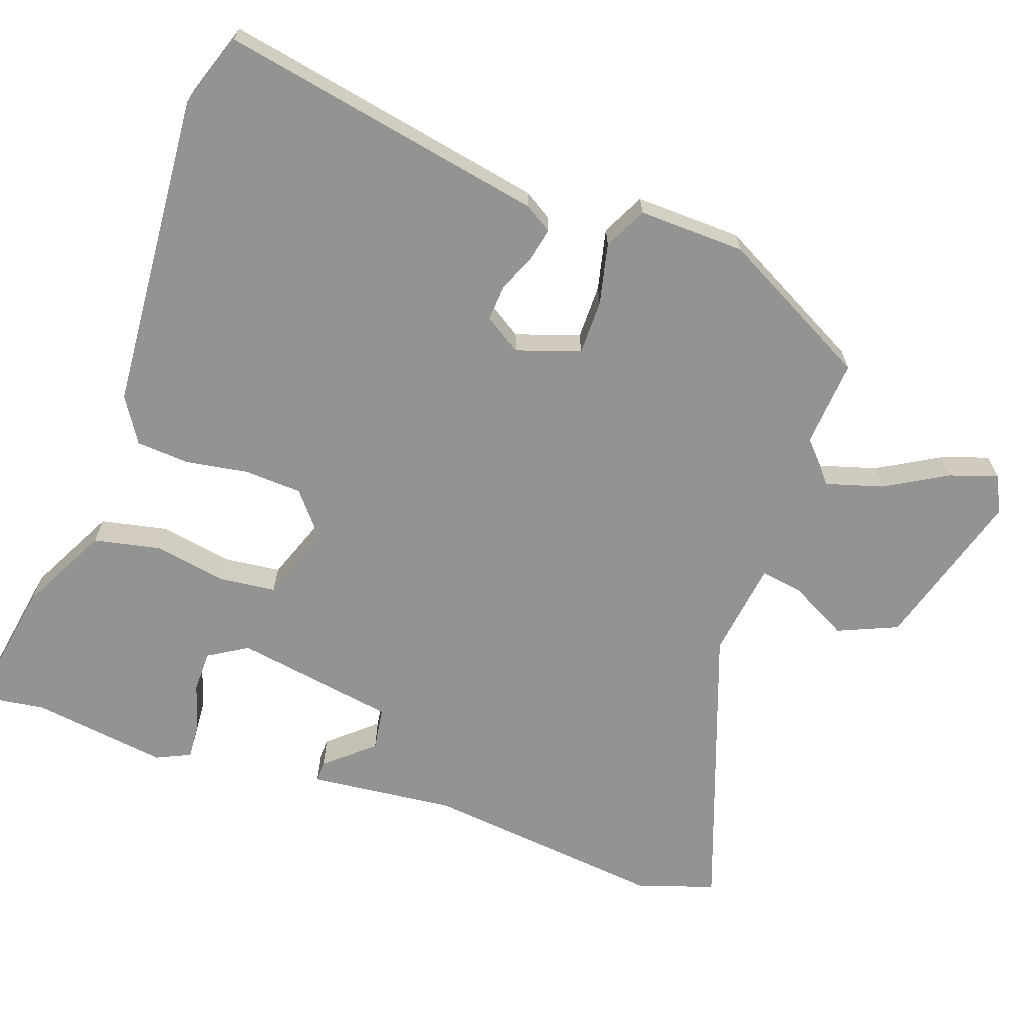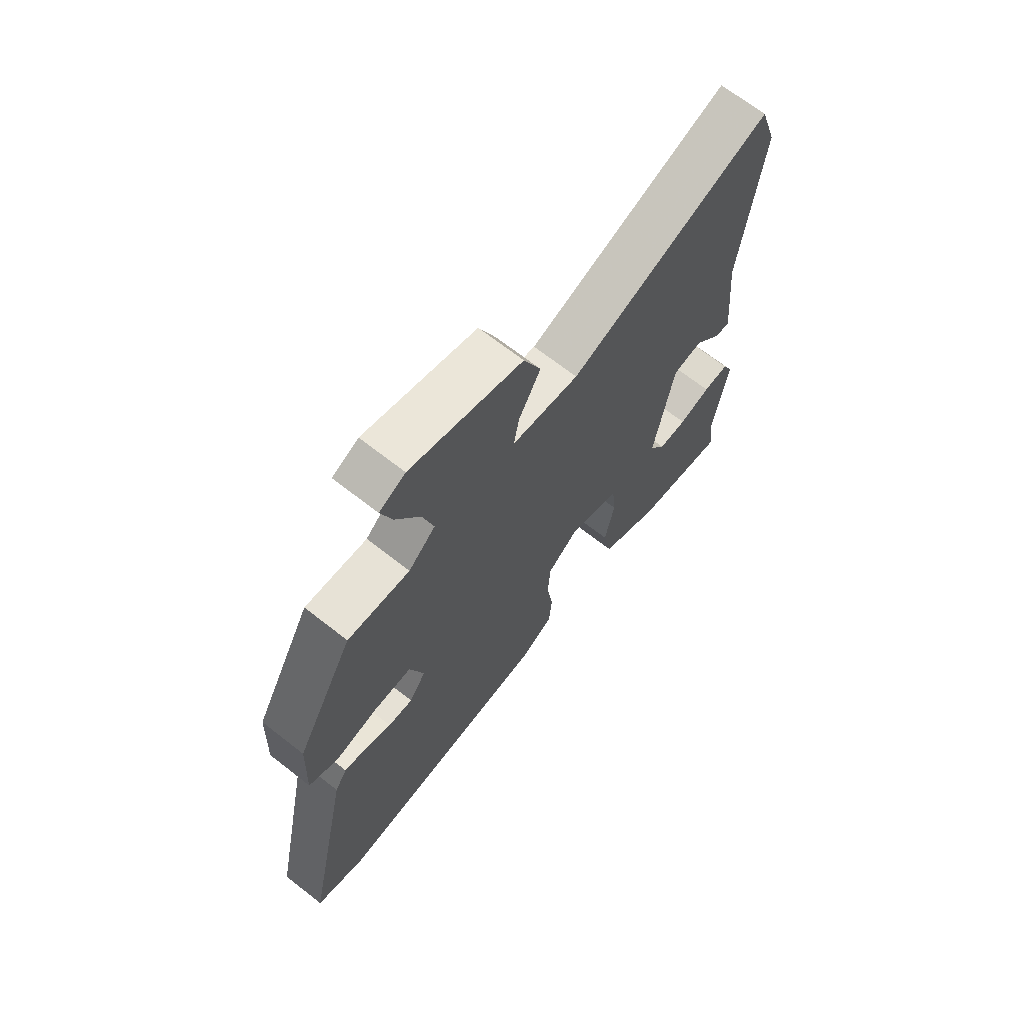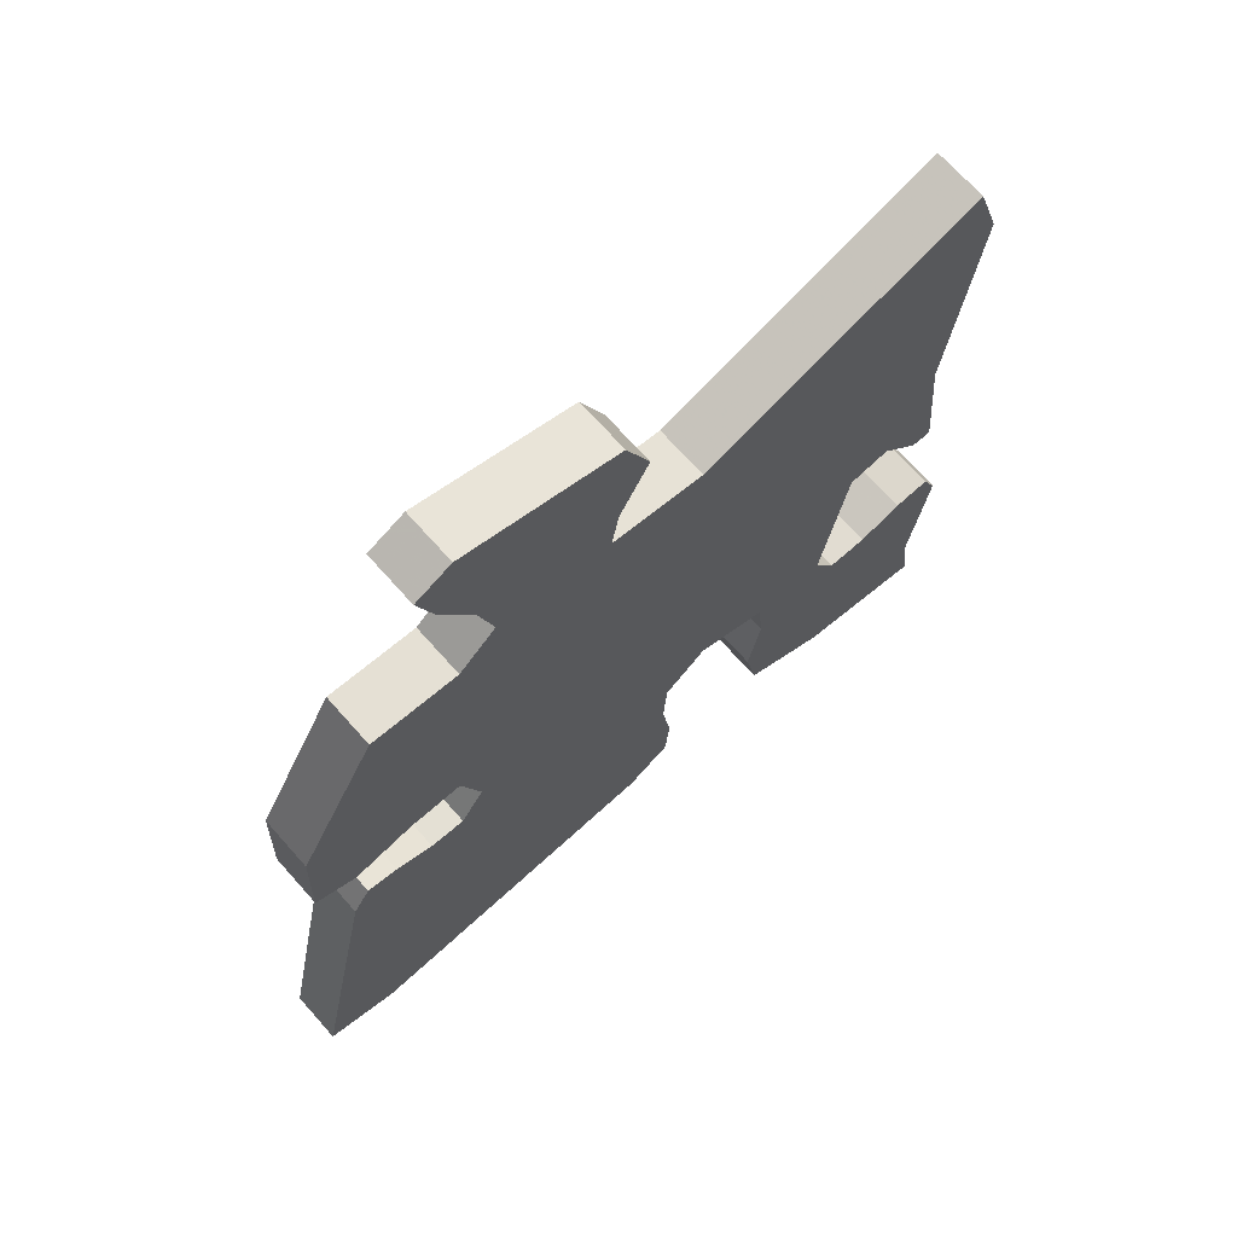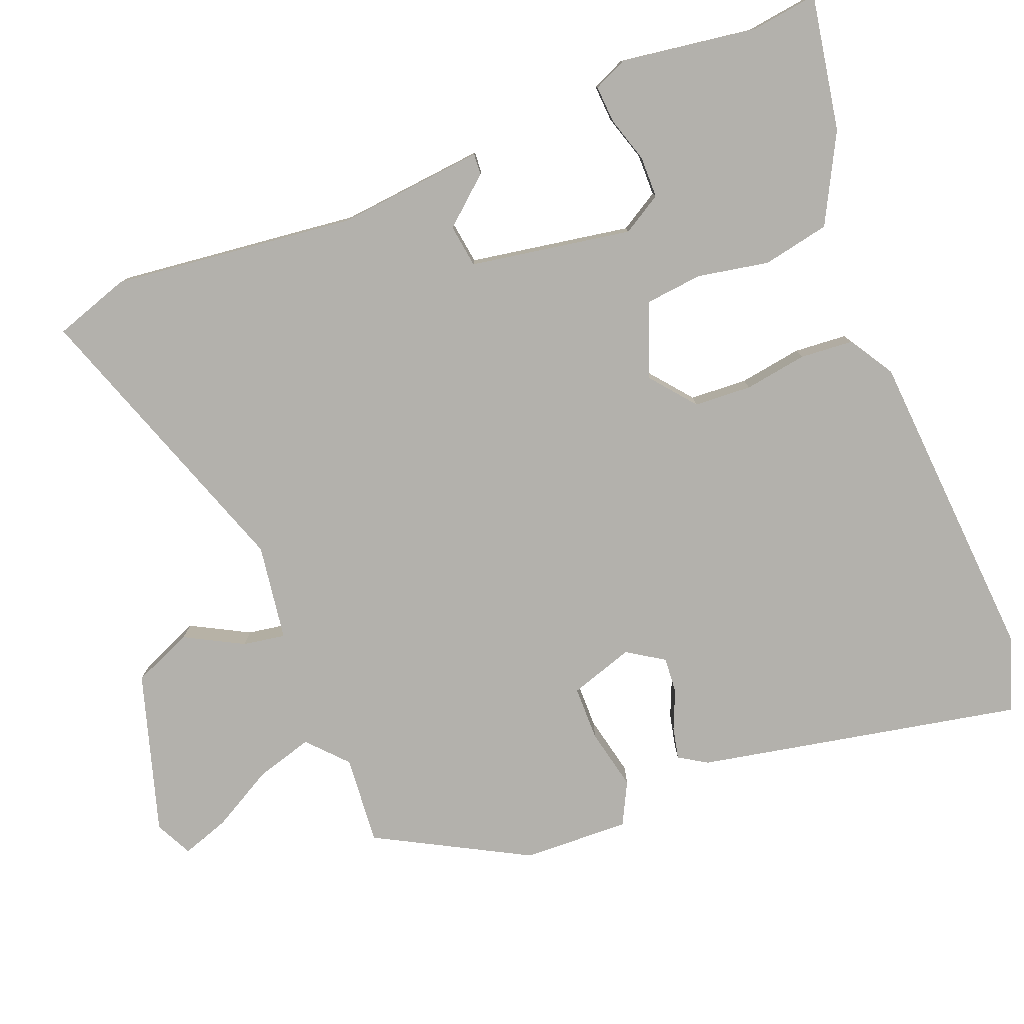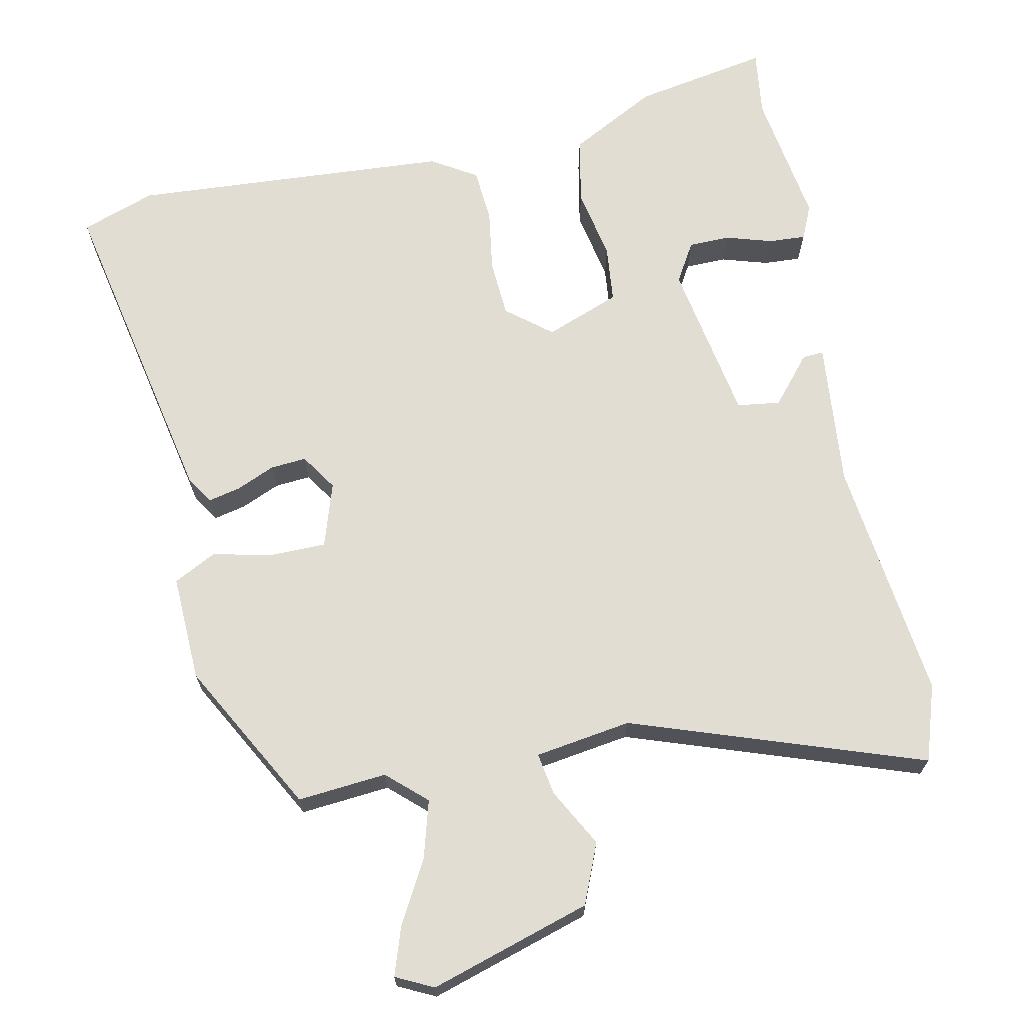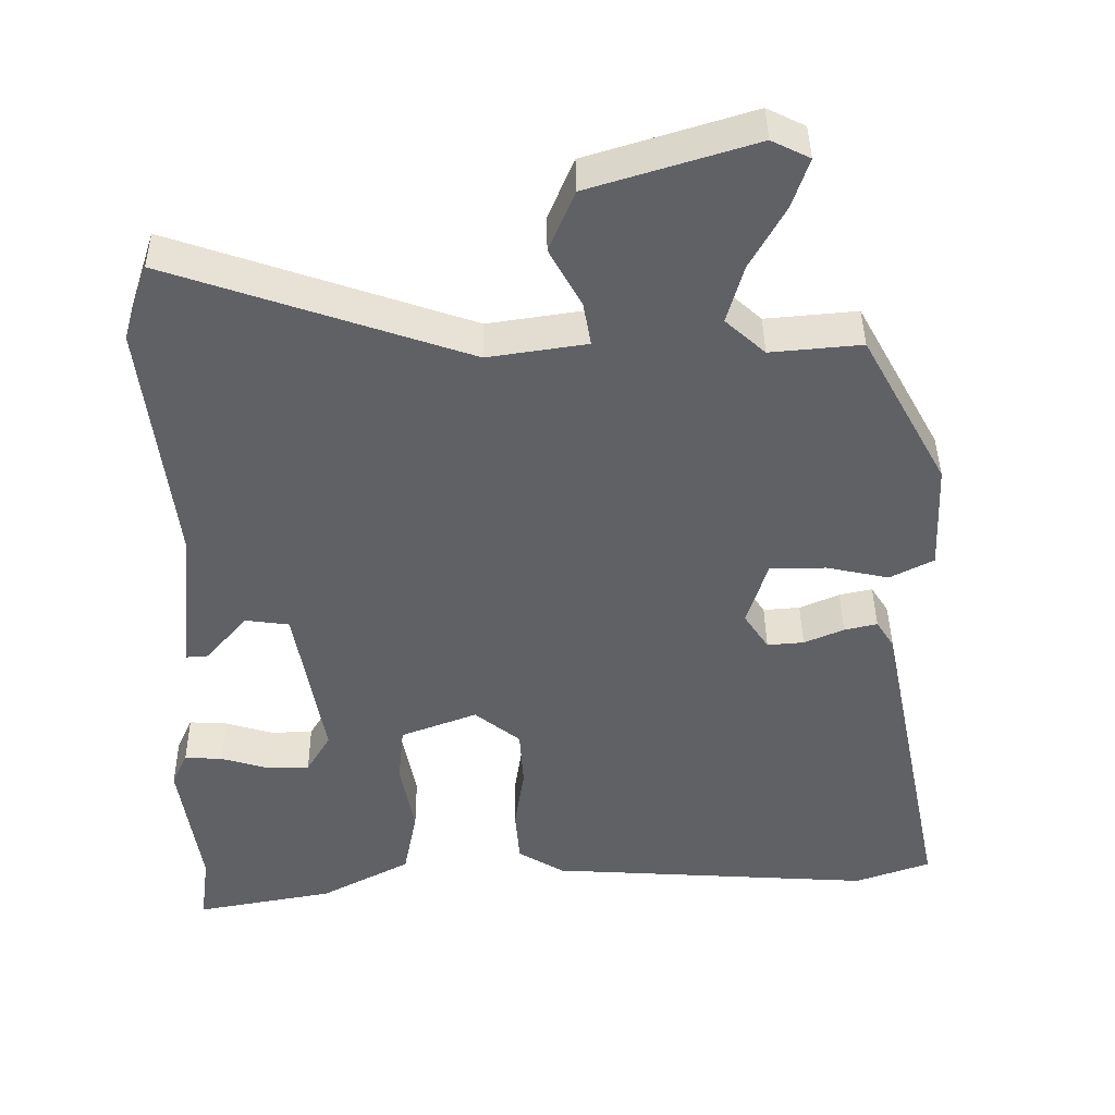
<metadata>
{"format":"obj","ext":"obj","renderer":"f3d","projection":"perspective","resolution":1024,"background":"white","views":[{"elev":-66.7,"azim":-108.7,"up":"+Y"},{"elev":68.6,"azim":-51.9,"up":"+Z"},{"elev":69.9,"azim":-41.6,"up":"+Z"},{"elev":-79.0,"azim":111.9,"up":"+Y"},{"elev":68.2,"azim":-11.6,"up":"+Y"},{"elev":41.4,"azim":179.4,"up":"+Z"}]}
</metadata>
<code>
v -0.463 0.07 -0.513
v -0.564 0.07 -0.477
v -0.473 0.07 -0.032
v -0.449 0.07 0.006
v -0.405 0.07 -0.004
v -0.352 0.07 -0.027
v -0.303 0.07 -0.031
v -0.27 0.07 0.019
v -0.298 0.07 0.107
v -0.373 0.07 0.108
v -0.457 0.07 0.09
v -0.515 0.07 0.12
v -0.509 0.07 0.266
v -0.396 0.07 0.472
v -0.274 0.07 0.461
v -0.221 0.07 0.509
v -0.243 0.07 0.587
v -0.29 0.07 0.672
v -0.312 0.07 0.738
v -0.261 0.07 0.763
v -0.041 0.07 0.695
v -0.007 0.07 0.613
v -0.05 0.07 0.534
v -0.06 0.07 0.476
v 0.072 0.07 0.456
v 0.47 0.07 0.593
v 0.504 0.07 0.489
v 0.464 0.07 0.155
v 0.483 0.07 -0.046
v 0.454 0.07 -0.044
v 0.399 0.07 0.021
v 0.34 0.07 0.013
v 0.301 0.07 -0.208
v 0.333 0.07 -0.262
v 0.39 0.07 -0.263
v 0.453 0.07 -0.244
v 0.504 0.07 -0.241
v 0.525 0.07 -0.288
v 0.497 0.07 -0.474
v 0.509 0.07 -0.566
v 0.324 0.07 -0.532
v 0.204 0.07 -0.468
v 0.186 0.07 -0.376
v 0.205 0.07 -0.278
v 0.197 0.07 -0.199
v 0.095 0.07 -0.16
v 0.034 0.07 -0.209
v 0.029 0.07 -0.288
v 0.042 0.07 -0.374
v 0.036 0.07 -0.447
v -0.026 0.07 -0.485
v -0.463 0 -0.513
v -0.564 0 -0.477
v -0.473 0 -0.032
v -0.449 0 0.006
v -0.405 0 -0.004
v -0.352 0 -0.027
v -0.303 0 -0.031
v -0.27 0 0.019
v -0.298 0 0.107
v -0.373 0 0.108
v -0.457 0 0.09
v -0.515 0 0.12
v -0.509 0 0.266
v -0.396 0 0.472
v -0.274 0 0.461
v -0.221 0 0.509
v -0.243 0 0.587
v -0.29 0 0.672
v -0.312 0 0.738
v -0.261 0 0.763
v -0.041 0 0.695
v -0.007 0 0.613
v -0.05 0 0.534
v -0.06 0 0.476
v 0.072 0 0.456
v 0.47 0 0.593
v 0.504 0 0.489
v 0.464 0 0.155
v 0.483 0 -0.046
v 0.454 0 -0.044
v 0.399 0 0.021
v 0.34 0 0.013
v 0.301 0 -0.208
v 0.333 0 -0.262
v 0.39 0 -0.263
v 0.453 0 -0.244
v 0.504 0 -0.241
v 0.525 0 -0.288
v 0.497 0 -0.474
v 0.509 0 -0.566
v 0.324 0 -0.532
v 0.204 0 -0.468
v 0.186 0 -0.376
v 0.205 0 -0.278
v 0.197 0 -0.199
v 0.095 0 -0.16
v 0.034 0 -0.209
v 0.029 0 -0.288
v 0.042 0 -0.374
v 0.036 0 -0.447
v -0.026 0 -0.485
f 4 5 6
f 3 4 6
f 2 3 6
f 1 2 6
f 51 1 6
f 50 51 6
f 49 50 6
f 48 49 6
f 47 48 6 7
f 46 47 7 8
f 45 46 8 9
f 42 43 44
f 41 42 44
f 40 41 44
f 39 40 44
f 39 44 45
f 37 38 39
f 36 37 39
f 35 36 39
f 34 35 39
f 34 39 45
f 33 34 45 9
f 28 29 30 31
f 28 31 32
f 27 28 32
f 26 27 32
f 25 26 32
f 32 33 9
f 25 32 9
f 24 25 9
f 21 22 23
f 20 21 23
f 19 20 23
f 18 19 23
f 17 18 23
f 16 17 23 24
f 13 14 15
f 12 13 15
f 11 12 15
f 10 11 15
f 15 16 24
f 10 15 24
f 9 10 24
f 57 56 55
f 57 55 54
f 57 54 53
f 57 53 52
f 57 52 102
f 57 102 101
f 57 101 100
f 57 100 99
f 58 57 99 98
f 59 58 98 97
f 60 59 97 96
f 95 94 93
f 95 93 92
f 95 92 91
f 95 91 90
f 96 95 90
f 90 89 88
f 90 88 87
f 90 87 86
f 90 86 85
f 96 90 85
f 60 96 85 84
f 82 81 80 79
f 83 82 79
f 83 79 78
f 83 78 77
f 83 77 76
f 60 84 83
f 60 83 76
f 60 76 75
f 74 73 72
f 74 72 71
f 74 71 70
f 74 70 69
f 74 69 68
f 75 74 68 67
f 66 65 64
f 66 64 63
f 66 63 62
f 66 62 61
f 75 67 66
f 75 66 61
f 75 61 60
f 1 52 53 2
f 2 53 54 3
f 3 54 55 4
f 4 55 56 5
f 5 56 57 6
f 6 57 58 7
f 7 58 59 8
f 8 59 60 9
f 9 60 61 10
f 10 61 62 11
f 11 62 63 12
f 12 63 64 13
f 13 64 65 14
f 14 65 66 15
f 15 66 67 16
f 16 67 68 17
f 17 68 69 18
f 18 69 70 19
f 19 70 71 20
f 20 71 72 21
f 21 72 73 22
f 22 73 74 23
f 23 74 75 24
f 24 75 76 25
f 25 76 77 26
f 26 77 78 27
f 27 78 79 28
f 28 79 80 29
f 29 80 81 30
f 30 81 82 31
f 31 82 83 32
f 32 83 84 33
f 33 84 85 34
f 34 85 86 35
f 35 86 87 36
f 36 87 88 37
f 37 88 89 38
f 38 89 90 39
f 39 90 91 40
f 40 91 92 41
f 41 92 93 42
f 42 93 94 43
f 43 94 95 44
f 44 95 96 45
f 45 96 97 46
f 46 97 98 47
f 47 98 99 48
f 48 99 100 49
f 49 100 101 50
f 50 101 102 51
f 51 102 52 1

</code>
